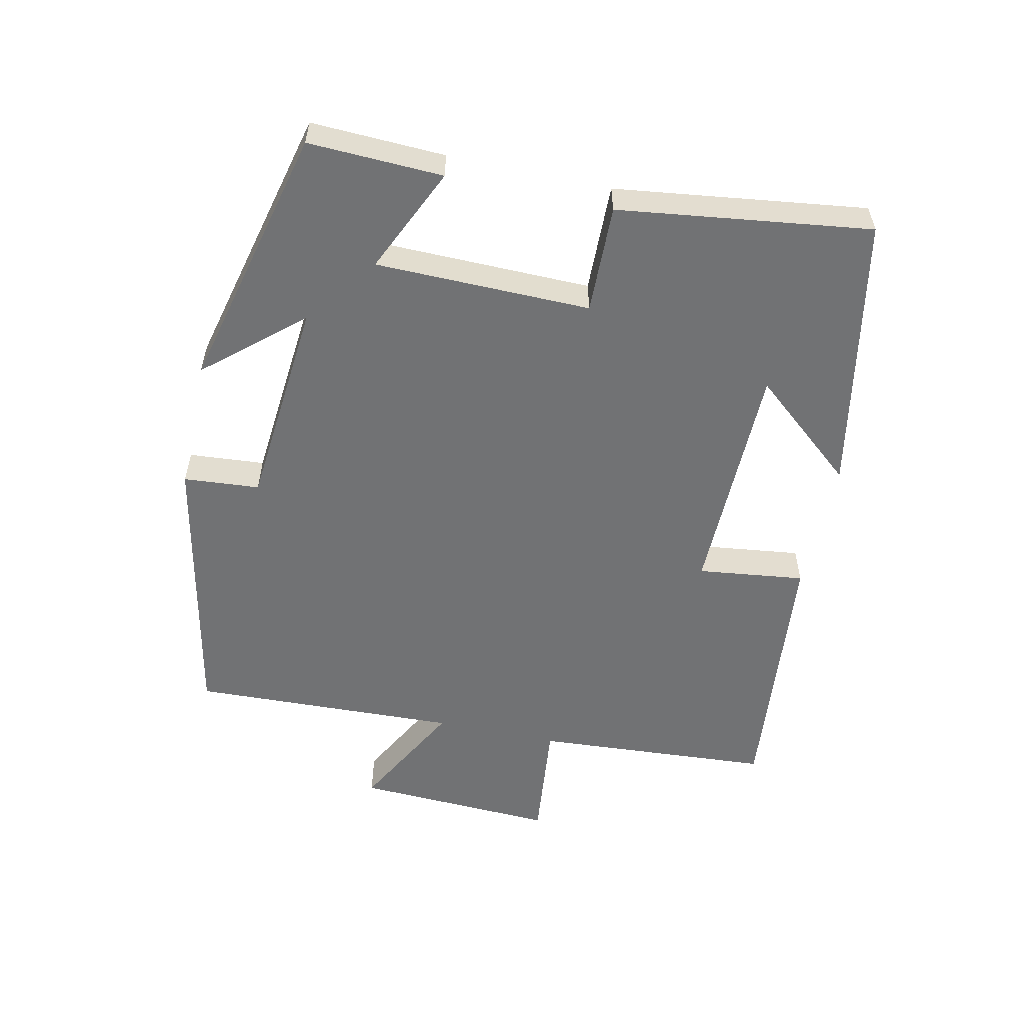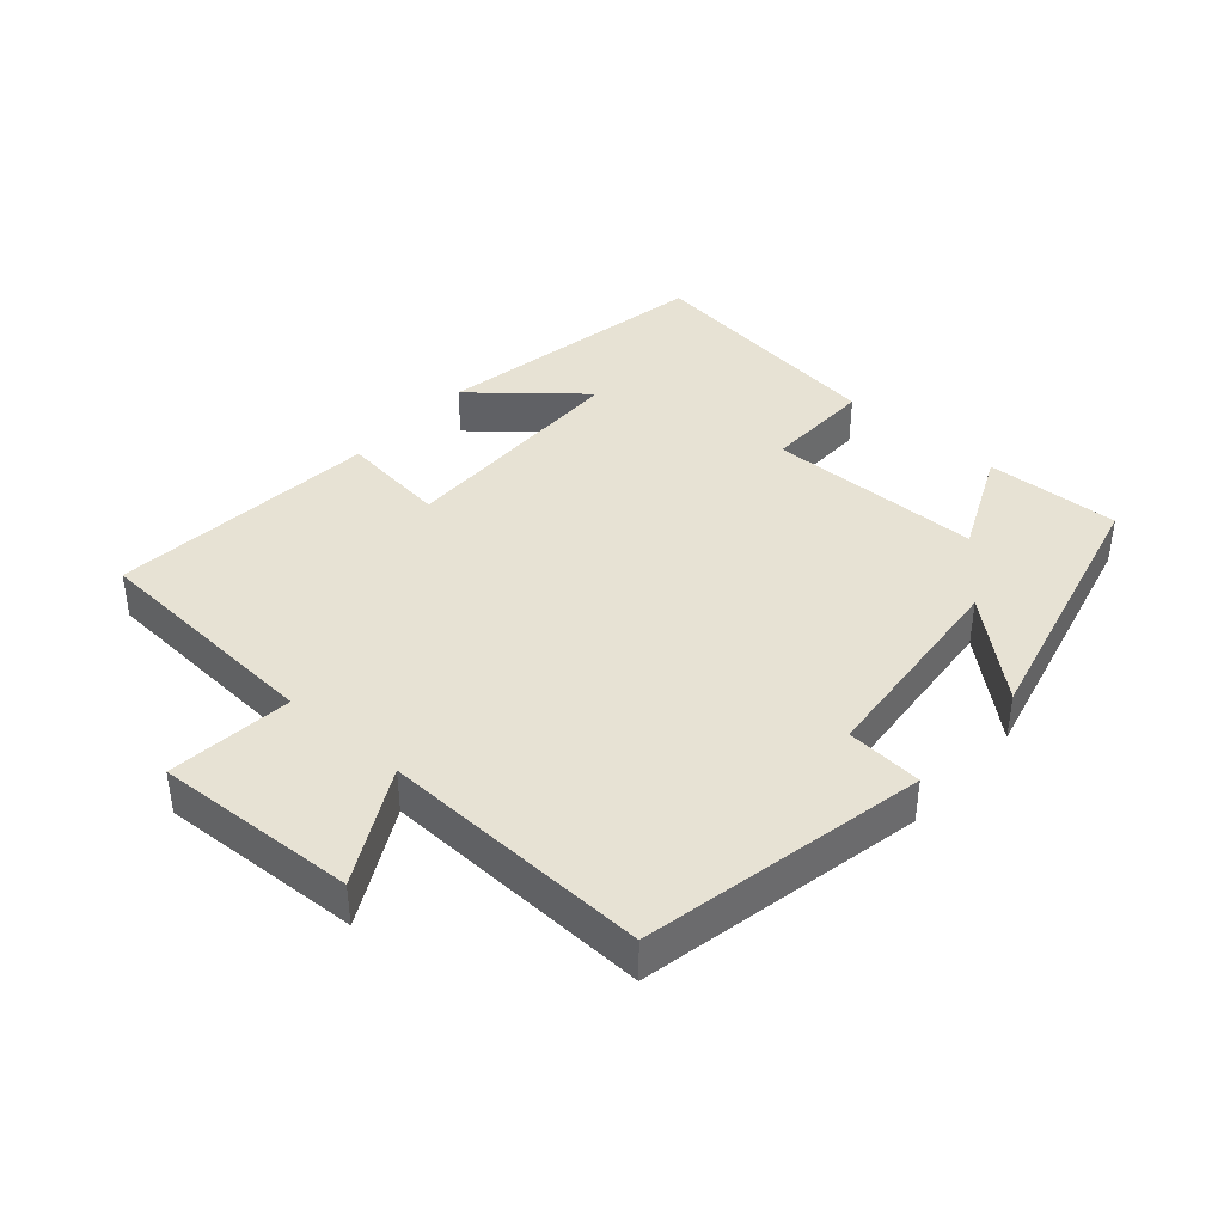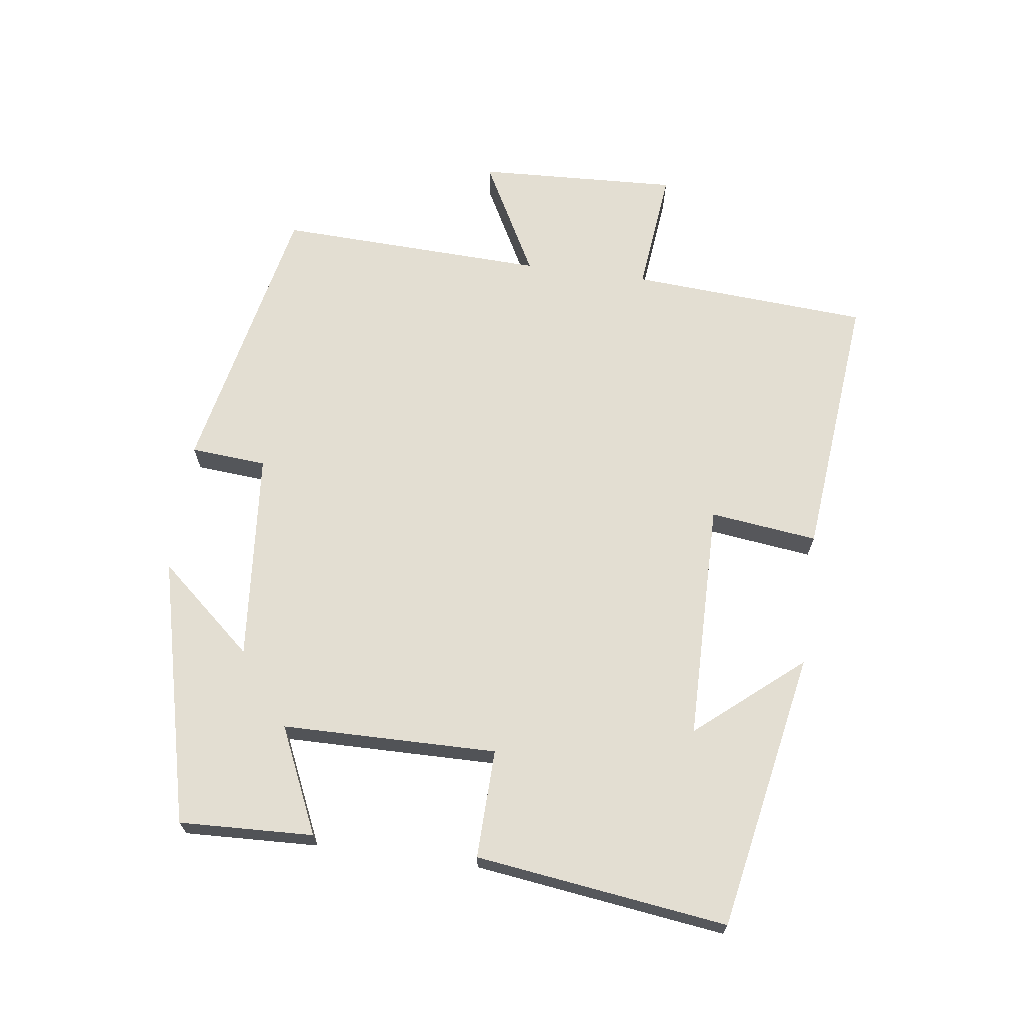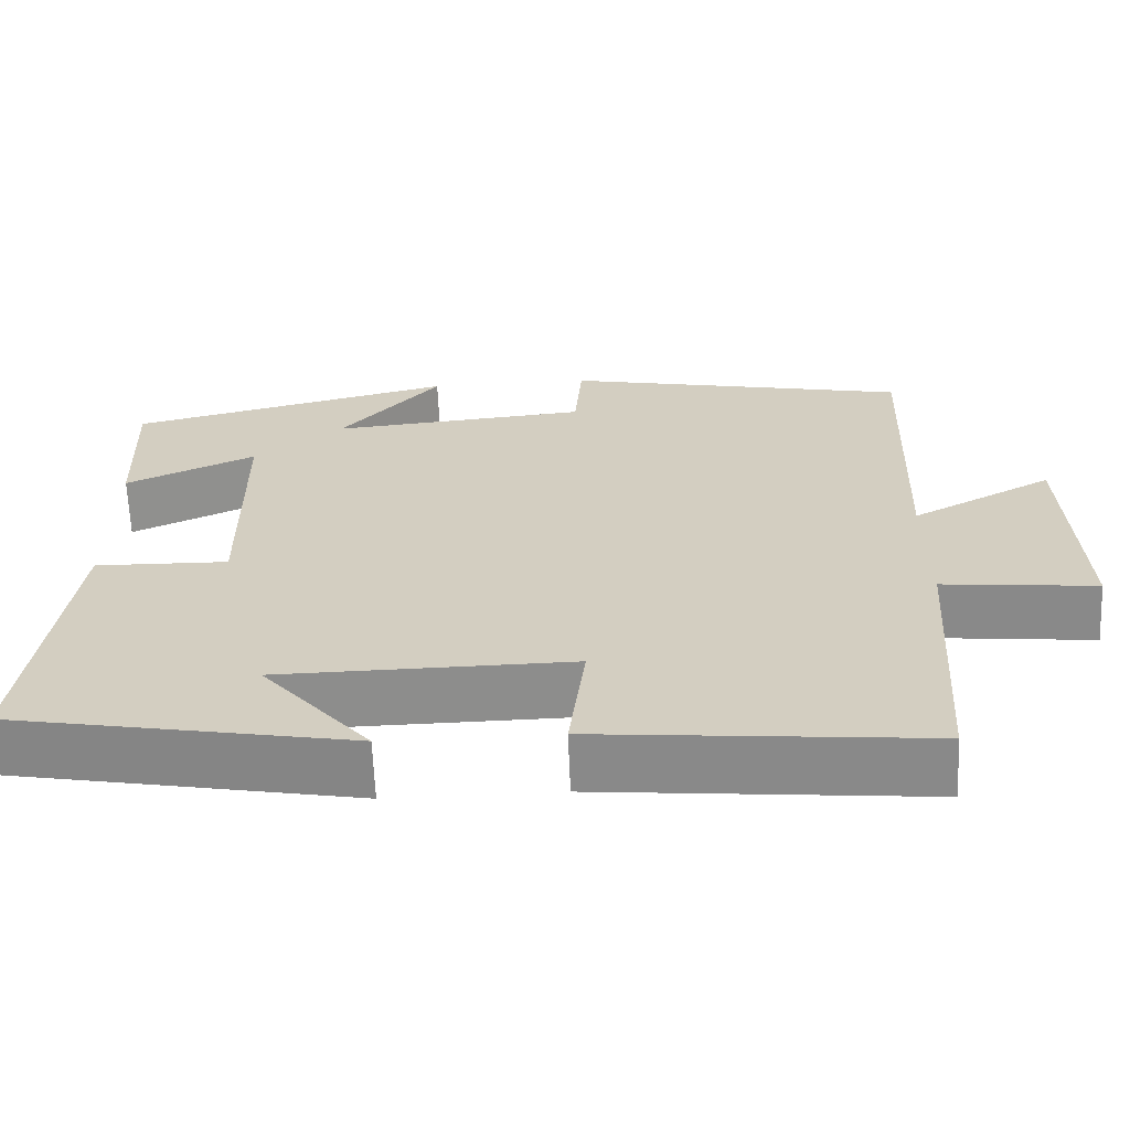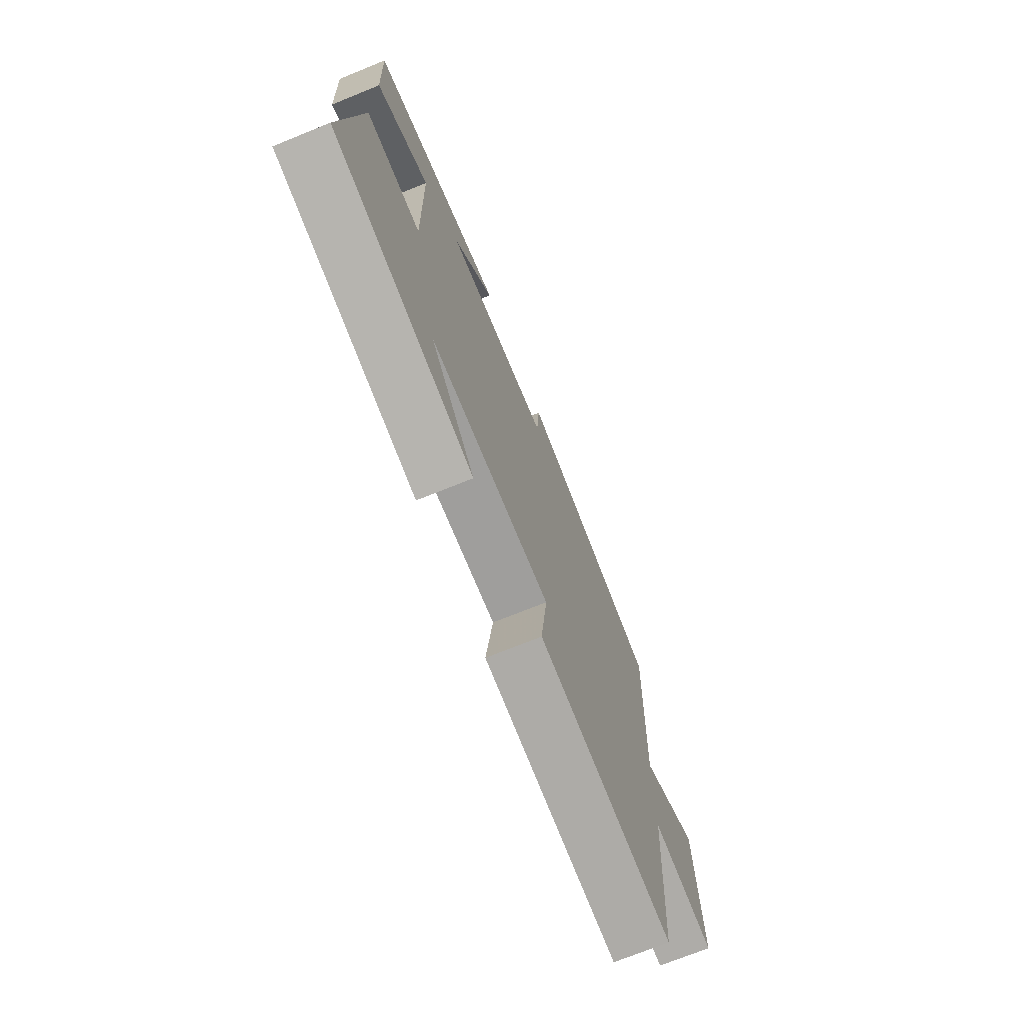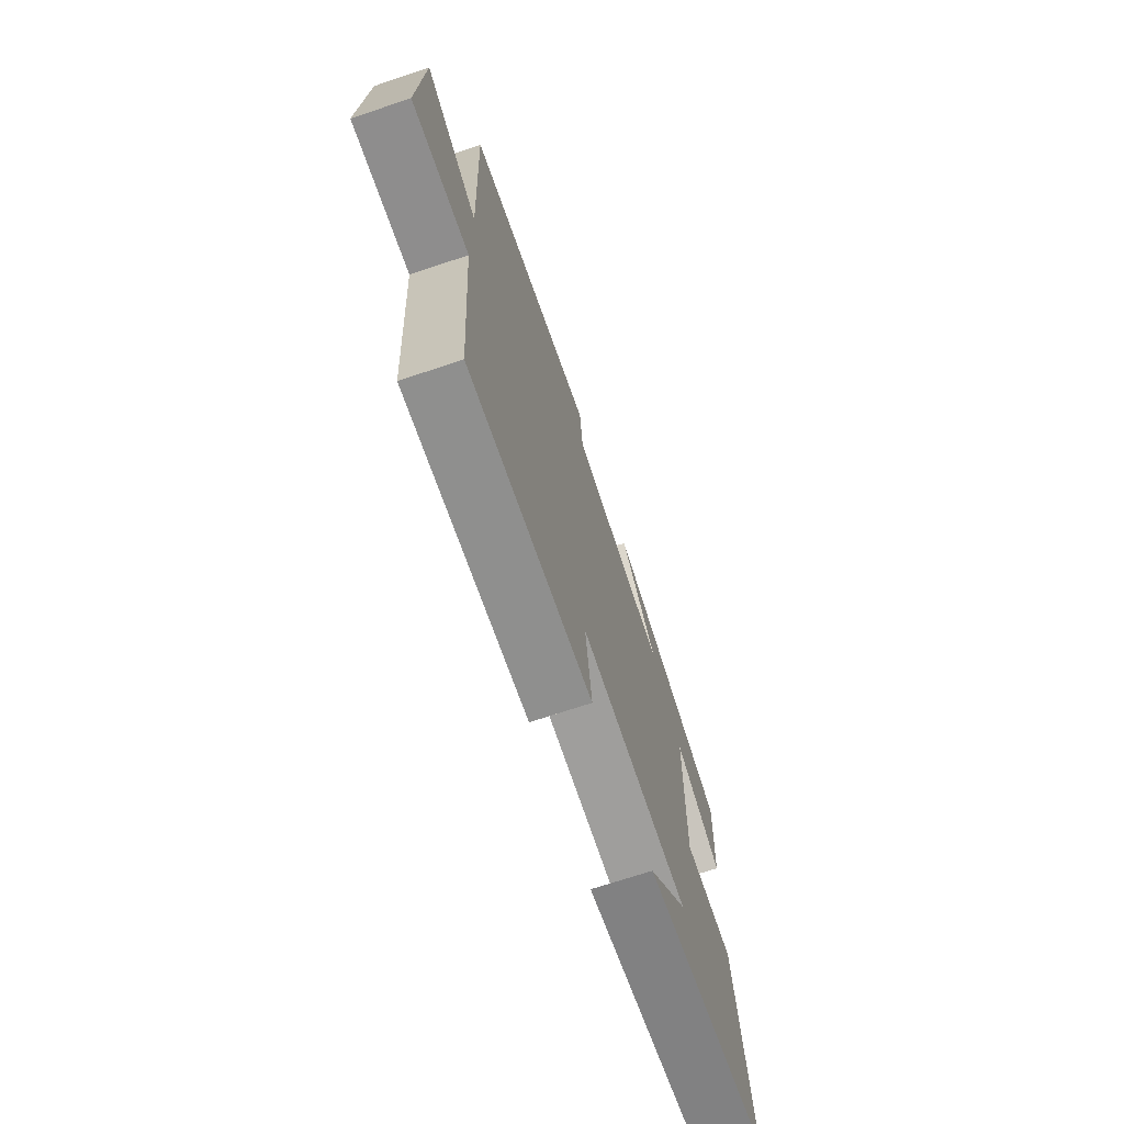
<metadata>
{"format":"obj","ext":"obj","renderer":"f3d","projection":"perspective","resolution":1024,"background":"white","views":[{"elev":-55.4,"azim":77.7,"up":"+Y"},{"elev":39.9,"azim":-48.8,"up":"+Y"},{"elev":67.7,"azim":97.7,"up":"+Y"},{"elev":-64.3,"azim":-177.6,"up":"+Z"},{"elev":-71.6,"azim":112.1,"up":"+Z"},{"elev":-70.3,"azim":-71.5,"up":"+Z"}]}
</metadata>
<code>
v 0.508 0.07 0.403
v 0.5 0.07 0.202
v 0.341 0.07 0.274
v 0.337 0.07 -0.048
v 0.5 0.07 -0.044
v 0.55 0.07 -0.421
v 0.133 0.07 -0.5
v 0.265 0.07 -0.343
v -0.093 0.07 -0.339
v -0.073 0.07 -0.5
v -0.476 0.07 -0.539
v -0.5 0.07 -0.181
v -0.687 0.07 -0.201
v -0.673 0.07 0.101
v -0.5 0.07 0.009
v -0.515 0.07 0.412
v -0.093 0.07 0.5
v -0.084 0.07 0.386
v 0.232 0.07 0.358
v 0.109 0.07 0.5
v 0.508 0 0.403
v 0.5 0 0.202
v 0.341 0 0.274
v 0.337 0 -0.048
v 0.5 0 -0.044
v 0.55 0 -0.421
v 0.133 0 -0.5
v 0.265 0 -0.343
v -0.093 0 -0.339
v -0.073 0 -0.5
v -0.476 0 -0.539
v -0.5 0 -0.181
v -0.687 0 -0.201
v -0.673 0 0.101
v -0.5 0 0.009
v -0.515 0 0.412
v -0.093 0 0.5
v -0.084 0 0.386
v 0.232 0 0.358
v 0.109 0 0.5
f 1 2 3
f 20 1 3
f 19 20 3
f 18 19 3 4
f 15 16 17 18
f 15 18 4
f 12 13 14 15
f 11 12 15
f 10 11 15
f 9 10 15
f 8 9 15 4
f 6 7 8
f 4 5 6 8
f 23 22 21
f 23 21 40
f 23 40 39
f 24 23 39 38
f 38 37 36 35
f 24 38 35
f 35 34 33 32
f 35 32 31
f 35 31 30
f 35 30 29
f 24 35 29 28
f 28 27 26
f 28 26 25 24
f 1 21 22 2
f 2 22 23 3
f 3 23 24 4
f 4 24 25 5
f 5 25 26 6
f 6 26 27 7
f 7 27 28 8
f 8 28 29 9
f 9 29 30 10
f 10 30 31 11
f 11 31 32 12
f 12 32 33 13
f 13 33 34 14
f 14 34 35 15
f 15 35 36 16
f 16 36 37 17
f 17 37 38 18
f 18 38 39 19
f 19 39 40 20
f 20 40 21 1

</code>
